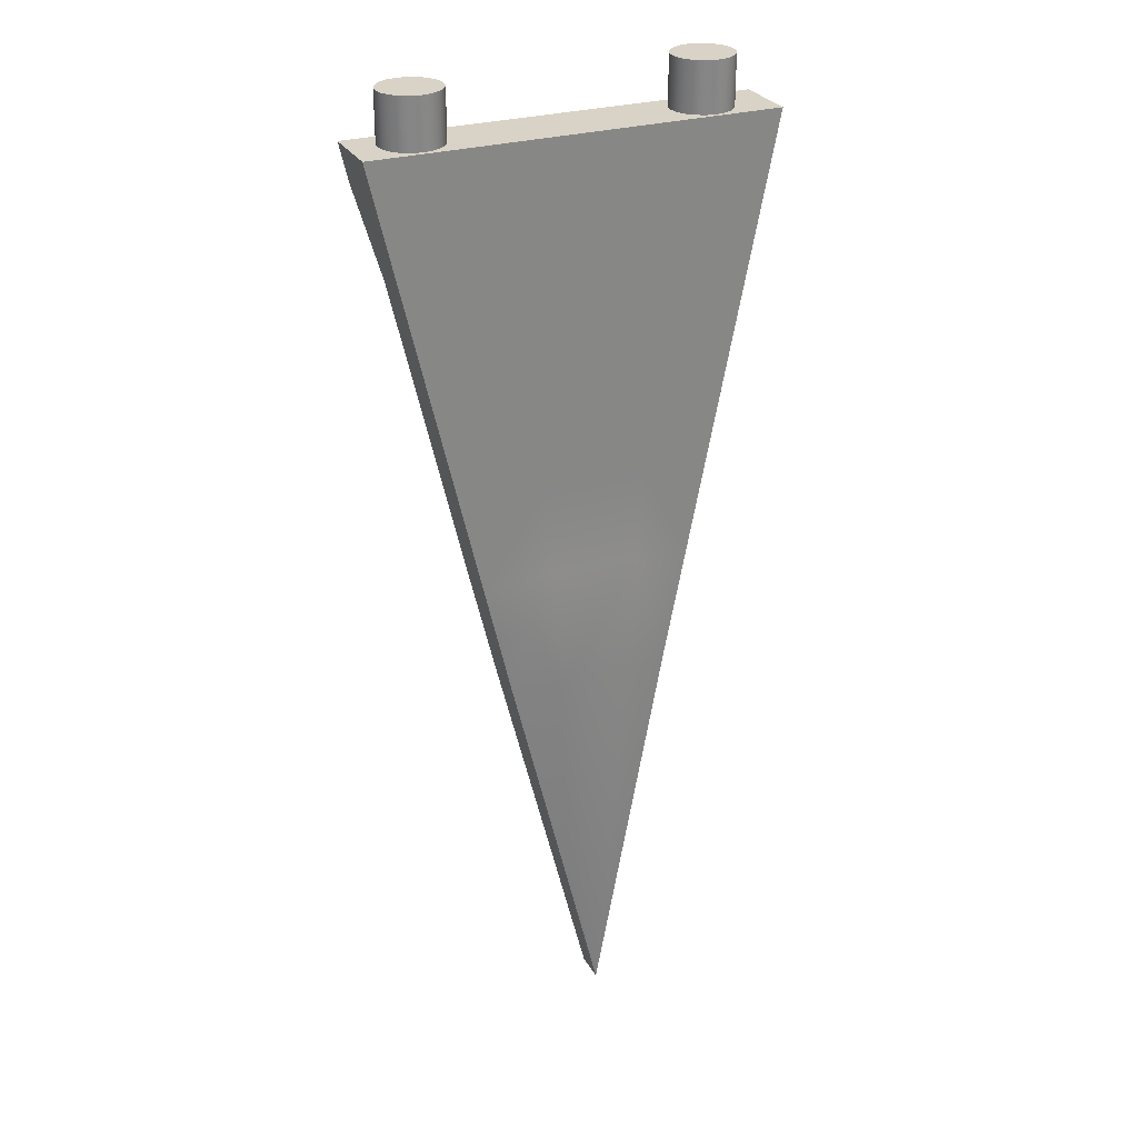
<metadata>
{"format":"obj","ext":"obj","renderer":"f3d","projection":"perspective","resolution":1024,"background":"white","views":[{"elev":28.2,"azim":-24.2,"up":"+Z"}]}
</metadata>
<code>
g default
v -11.55 -1.281 30.12
v 14.37 -1.281 30.12
v -11.55 2.934 30.12
v 14.37 2.934 30.12
v 2.735 0.7373 -30.19
v 2.725 0.7373 -30.19
v 2.735 -1.281 -30.19
v 2.725 -1.281 -30.19
v -3.333 1.21 -5.155
v -3.333 -1.281 -5.155
v 7.418 -1.281 -5.155
v 7.418 1.644 -5.155
v -5.088 1.367 2.384
v -5.088 -1.281 2.384
v 8.904 -1.281 2.384
v 8.904 1.644 2.384
v -6.468 1.346 8.31
v -6.468 -1.281 8.31
v 10.07 -1.281 8.31
v 10.07 1.704 8.31
v -7.769 1.369 13.9
v -7.769 -1.281 13.9
v 11.17 -1.281 13.9
v 11.17 1.703 13.9
v -9.673 1.366 22.07
v -9.673 -1.281 22.07
v 12.78 -1.281 22.07
v 12.78 1.728 22.07
v -10.94 2.934 27.54
v -10.94 -1.281 27.54
v 13.86 -1.281 27.54
v 13.86 2.934 27.54
v 1.293 2.934 -5.155
v 0.5949 2.934 2.384
v -0.3203 2.934 8.31
v -1.124 2.934 13.9
v -2.349 2.934 22.07
v -2.855 2.934 27.54
v -3.094 2.934 30.12
v -3.094 -1.281 30.12
v -2.855 -1.281 27.54
v -2.349 -1.281 22.07
v -1.591 -1.281 13.9
v -1.074 -1.281 8.31
v -0.5247 -1.281 2.384
v 0.1738 -2.19 -5.155
v 2.732 -1.281 -30.19
v 2.732 0.7373 -30.19
v 6.943 2.934 22.07
v 7.409 2.934 27.54
v 7.629 2.934 30.12
v 7.629 -1.281 30.12
v 7.409 -1.281 27.54
v 6.943 -1.281 22.07
v 6.246 -1.281 13.9
v 5.77 -1.281 8.31
v 5.265 -1.281 2.384
v 4.622 -1.977 -5.155
v 2.728 -1.281 -30.19
v 2.728 0.7373 -30.19
v 3.854 2.934 -5.155
v 4.496 2.934 2.384
v 5.036 2.934 8.31
v 5.764 2.934 13.9
v -0.5247 1.099 2.384
v -5.088 1.388 2.384
v 0.1738 1.099 -5.155
v -3.333 1.181 -5.155
v -1.074 1.36 8.31
v -6.468 1.36 8.31
v -0.5247 1.102 2.371
v -5.088 1.36 2.384
v -1.591 1.368 13.9
v -7.769 1.368 13.9
v -1.074 1.368 8.31
v -6.468 1.368 8.31
v -2.349 1.337 22.07
v -9.673 1.337 22.07
v -1.591 1.337 13.9
v -7.769 1.337 13.9
v 8.904 1.636 2.384
v 5.265 1.636 2.384
v 7.418 1.636 -5.155
v 4.622 1.636 -5.155
v 10.07 1.687 8.31
v 5.77 1.687 8.31
v 8.904 1.687 2.384
v 5.265 1.687 2.384
v 11.17 1.682 13.9
v 6.246 1.682 13.9
v 10.07 1.682 8.31
v 5.77 1.682 8.31
v 6.246 1.716 13.9
v 6.943 1.716 22.07
v 12.78 1.716 22.07
v 11.17 1.716 13.9
v 10.36 0.9963 29.79
v 10.33 1.057 29.79
v 10.28 1.104 29.79
v 10.22 1.135 29.79
v 10.15 1.146 29.79
v 10.08 1.135 29.79
v 10.02 1.104 29.79
v 9.969 1.057 29.79
v 9.937 0.9963 29.79
v 9.926 0.9295 29.79
v 9.937 0.8627 29.79
v 9.969 0.8024 29.79
v 10.02 0.7546 29.79
v 10.08 0.7239 29.79
v 10.15 0.7133 29.79
v 10.22 0.7239 29.79
v 10.28 0.7546 29.79
v 10.33 0.8024 29.79
v 10.36 0.8627 29.79
v 10.37 0.9295 29.79
v 10.57 1.063 29.79
v 10.51 1.184 29.79
v 10.41 1.279 29.79
v 10.28 1.341 29.79
v 10.15 1.362 29.79
v 10.01 1.341 29.79
v 9.888 1.279 29.79
v 9.79 1.184 29.79
v 9.727 1.063 29.79
v 9.705 0.9295 29.79
v 9.727 0.7959 29.79
v 9.79 0.6754 29.79
v 9.888 0.5797 29.79
v 10.01 0.5183 29.79
v 10.15 0.4972 29.79
v 10.28 0.5183 29.79
v 10.41 0.5797 29.79
v 10.51 0.6754 29.79
v 10.57 0.7959 29.79
v 10.59 0.9295 29.79
v 12.04 1.531 29.79
v 11.76 2.073 29.79
v 11.32 2.503 29.79
v 10.76 2.78 29.79
v 10.15 2.875 29.79
v 9.533 2.78 29.79
v 8.978 2.503 29.79
v 8.538 2.073 29.79
v 8.256 1.531 29.79
v 8.158 0.9295 29.79
v 8.256 0.3283 29.79
v 8.538 -0.214 29.79
v 8.978 -0.6445 29.79
v 9.533 -0.9208 29.79
v 10.15 -1.016 29.79
v 10.76 -0.9208 29.79
v 11.32 -0.6445 29.79
v 11.76 -0.214 29.79
v 12.04 0.3283 29.79
v 12.14 0.9295 29.79
v 12.04 1.531 33.29
v 11.76 2.073 33.29
v 11.32 2.503 33.29
v 10.76 2.78 33.29
v 10.15 2.875 33.29
v 9.533 2.78 33.29
v 8.978 2.503 33.29
v 8.538 2.073 33.29
v 8.256 1.531 33.29
v 8.158 0.9295 33.29
v 8.256 0.3283 33.29
v 8.538 -0.214 33.29
v 8.978 -0.6445 33.29
v 9.533 -0.9208 33.29
v 10.15 -1.016 33.29
v 10.76 -0.9208 33.29
v 11.32 -0.6445 33.29
v 11.76 -0.214 33.29
v 12.04 0.3283 33.29
v 12.14 0.9295 33.29
v 10.99 1.197 33.29
v 10.86 1.438 33.29
v 10.67 1.629 33.29
v 10.42 1.752 33.29
v 10.15 1.794 33.29
v 9.874 1.752 33.29
v 9.628 1.629 33.29
v 9.432 1.438 33.29
v 9.307 1.197 33.29
v 9.263 0.9295 33.29
v 9.307 0.6623 33.29
v 9.432 0.4213 33.29
v 9.628 0.23 33.29
v 9.874 0.1071 33.29
v 10.15 0.06482 33.29
v 10.42 0.1071 33.29
v 10.67 0.23 33.29
v 10.86 0.4213 33.29
v 10.99 0.6623 33.29
v 11.03 0.9295 33.29
v 10.78 1.13 33.29
v 10.68 1.311 33.29
v 10.54 1.454 33.29
v 10.35 1.546 33.29
v 10.15 1.578 33.29
v 9.943 1.546 33.29
v 9.758 1.454 33.29
v 9.611 1.311 33.29
v 9.517 1.13 33.29
v 9.484 0.9295 33.29
v 9.517 0.7291 33.29
v 9.611 0.5483 33.29
v 9.758 0.4048 33.29
v 9.943 0.3127 33.29
v 10.15 0.281 33.29
v 10.35 0.3127 33.29
v 10.54 0.4048 33.29
v 10.68 0.5483 33.29
v 10.78 0.7291 33.29
v 10.81 0.9295 33.29
v 10.57 1.063 33.29
v 10.51 1.184 33.29
v 10.41 1.279 33.29
v 10.28 1.341 33.29
v 10.15 1.362 33.29
v 10.01 1.341 33.29
v 9.888 1.279 33.29
v 9.79 1.184 33.29
v 9.727 1.063 33.29
v 9.705 0.9295 33.29
v 9.727 0.7959 33.29
v 9.79 0.6754 33.29
v 9.888 0.5797 33.29
v 10.01 0.5183 33.29
v 10.15 0.4972 33.29
v 10.28 0.5183 33.29
v 10.41 0.5797 33.29
v 10.51 0.6754 33.29
v 10.57 0.7959 33.29
v 10.59 0.9295 33.29
v 10.36 0.9963 33.29
v 10.33 1.057 33.29
v 10.28 1.104 33.29
v 10.22 1.135 33.29
v 10.15 1.146 33.29
v 10.08 1.135 33.29
v 10.02 1.104 33.29
v 9.969 1.057 33.29
v 9.937 0.9963 33.29
v 9.926 0.9295 33.29
v 9.937 0.8627 33.29
v 9.969 0.8024 33.29
v 10.02 0.7546 33.29
v 10.08 0.7239 33.29
v 10.15 0.7133 33.29
v 10.22 0.7239 33.29
v 10.28 0.7546 33.29
v 10.33 0.8024 33.29
v 10.36 0.8627 33.29
v 10.37 0.9295 33.29
v 10.15 0.9295 29.79
v 10.15 0.9295 33.29
v -7.702 0.9963 29.79
v -7.733 1.057 29.79
v -7.782 1.104 29.79
v -7.844 1.135 29.79
v -7.912 1.146 29.79
v -7.98 1.135 29.79
v -8.042 1.104 29.79
v -8.091 1.057 29.79
v -8.122 0.9963 29.79
v -8.133 0.9295 29.79
v -8.122 0.8627 29.79
v -8.091 0.8024 29.79
v -8.042 0.7546 29.79
v -7.98 0.7239 29.79
v -7.912 0.7133 29.79
v -7.844 0.7239 29.79
v -7.782 0.7546 29.79
v -7.733 0.8024 29.79
v -7.702 0.8627 29.79
v -7.691 0.9295 29.79
v -7.492 1.063 29.79
v -7.555 1.184 29.79
v -7.652 1.279 29.79
v -7.776 1.341 29.79
v -7.912 1.362 29.79
v -8.049 1.341 29.79
v -8.172 1.279 29.79
v -8.27 1.184 29.79
v -8.333 1.063 29.79
v -8.354 0.9295 29.79
v -8.333 0.7959 29.79
v -8.27 0.6754 29.79
v -8.172 0.5797 29.79
v -8.049 0.5183 29.79
v -7.912 0.4972 29.79
v -7.776 0.5183 29.79
v -7.652 0.5797 29.79
v -7.555 0.6754 29.79
v -7.492 0.7959 29.79
v -7.47 0.9295 29.79
v -6.02 1.531 29.79
v -6.303 2.073 29.79
v -6.743 2.503 29.79
v -7.297 2.78 29.79
v -7.912 2.875 29.79
v -8.527 2.78 29.79
v -9.081 2.503 29.79
v -9.521 2.073 29.79
v -9.804 1.531 29.79
v -9.901 0.9295 29.79
v -9.804 0.3283 29.79
v -9.521 -0.214 29.79
v -9.081 -0.6445 29.79
v -8.527 -0.9208 29.79
v -7.912 -1.016 29.79
v -7.297 -0.9208 29.79
v -6.743 -0.6445 29.79
v -6.303 -0.214 29.79
v -6.02 0.3283 29.79
v -5.923 0.9295 29.79
v -6.02 1.531 33.29
v -6.303 2.073 33.29
v -6.743 2.503 33.29
v -7.297 2.78 33.29
v -7.912 2.875 33.29
v -8.527 2.78 33.29
v -9.081 2.503 33.29
v -9.521 2.073 33.29
v -9.804 1.531 33.29
v -9.901 0.9295 33.29
v -9.804 0.3283 33.29
v -9.521 -0.214 33.29
v -9.081 -0.6445 33.29
v -8.527 -0.9208 33.29
v -7.912 -1.016 33.29
v -7.297 -0.9208 33.29
v -6.743 -0.6445 33.29
v -6.303 -0.214 33.29
v -6.02 0.3283 33.29
v -5.923 0.9295 33.29
v -7.071 1.197 33.29
v -7.197 1.438 33.29
v -7.393 1.629 33.29
v -7.639 1.752 33.29
v -7.912 1.794 33.29
v -8.185 1.752 33.29
v -8.432 1.629 33.29
v -8.627 1.438 33.29
v -8.753 1.197 33.29
v -8.796 0.9295 33.29
v -8.753 0.6623 33.29
v -8.627 0.4213 33.29
v -8.432 0.23 33.29
v -8.185 0.1071 33.29
v -7.912 0.06482 33.29
v -7.639 0.1071 33.29
v -7.393 0.23 33.29
v -7.197 0.4213 33.29
v -7.071 0.6623 33.29
v -7.028 0.9295 33.29
v -7.282 1.13 33.29
v -7.376 1.311 33.29
v -7.522 1.454 33.29
v -7.707 1.546 33.29
v -7.912 1.578 33.29
v -8.117 1.546 33.29
v -8.302 1.454 33.29
v -8.449 1.311 33.29
v -8.543 1.13 33.29
v -8.575 0.9295 33.29
v -8.543 0.7291 33.29
v -8.449 0.5483 33.29
v -8.302 0.4048 33.29
v -8.117 0.3127 33.29
v -7.912 0.281 33.29
v -7.707 0.3127 33.29
v -7.522 0.4048 33.29
v -7.376 0.5483 33.29
v -7.282 0.7291 33.29
v -7.249 0.9295 33.29
v -7.492 1.063 33.29
v -7.555 1.184 33.29
v -7.652 1.279 33.29
v -7.776 1.341 33.29
v -7.912 1.362 33.29
v -8.049 1.341 33.29
v -8.172 1.279 33.29
v -8.27 1.184 33.29
v -8.333 1.063 33.29
v -8.354 0.9295 33.29
v -8.333 0.7959 33.29
v -8.27 0.6754 33.29
v -8.172 0.5797 33.29
v -8.049 0.5183 33.29
v -7.912 0.4972 33.29
v -7.776 0.5183 33.29
v -7.652 0.5797 33.29
v -7.555 0.6754 33.29
v -7.492 0.7959 33.29
v -7.47 0.9295 33.29
v -7.702 0.9963 33.29
v -7.733 1.057 33.29
v -7.782 1.104 33.29
v -7.844 1.135 33.29
v -7.912 1.146 33.29
v -7.98 1.135 33.29
v -8.042 1.104 33.29
v -8.091 1.057 33.29
v -8.122 0.9963 33.29
v -8.133 0.9295 33.29
v -8.122 0.8627 33.29
v -8.091 0.8024 33.29
v -8.042 0.7546 33.29
v -7.98 0.7239 33.29
v -7.912 0.7133 33.29
v -7.844 0.7239 33.29
v -7.782 0.7546 33.29
v -7.733 0.8024 33.29
v -7.702 0.8627 33.29
v -7.691 0.9295 33.29
v -7.912 0.9295 29.79
v -7.912 0.9295 33.29
g AllyCapital:polySurface6
f 52 2 51
f 51 2 4
f 4 32 51
f 51 32 50
f 60 6 59
f 59 6 8
f 53 31 52
f 52 31 2
f 2 31 4
f 4 31 32
f 30 1 29
f 29 1 3
f 7 10 5
f 5 10 9
f 11 58 8
f 59 8 58
f 12 11 6
f 6 11 8
f 61 12 60
f 60 12 6
f 10 14 9
f 9 14 13
f 58 11 57
f 57 11 15
f 16 15 12
f 12 15 11
f 81 83 82
f 82 83 84
f 18 17 14
f 14 17 13
f 57 15 56
f 56 15 19
f 20 19 16
f 16 19 15
f 85 87 86
f 86 87 88
f 18 22 17
f 17 22 21
f 56 19 55
f 55 19 23
f 24 23 20
f 20 23 19
f 89 91 90
f 90 91 92
f 22 26 21
f 21 26 25
f 55 23 54
f 54 23 27
f 28 27 24
f 24 27 23
f 93 94 96
f 96 94 95
f 26 30 25
f 25 30 29
f 54 27 53
f 53 27 31
f 32 31 28
f 28 31 27
f 32 28 50
f 50 28 49
f 66 65 68
f 68 65 67
f 70 69 72
f 72 69 71
f 74 73 76
f 76 73 75
f 78 77 80
f 80 77 79
f 29 38 25
f 25 38 37
f 3 39 29
f 29 39 38
f 1 40 3
f 3 40 39
f 41 40 30
f 30 40 1
f 42 41 26
f 26 41 30
f 43 42 22
f 22 42 26
f 44 43 18
f 18 43 22
f 45 44 14
f 14 44 18
f 46 45 10
f 10 45 14
f 46 10 47
f 7 47 10
f 5 48 7
f 7 48 47
f 9 33 5
f 33 48 5
f 38 50 37
f 37 50 49
f 39 51 38
f 38 51 50
f 40 52 39
f 39 52 51
f 53 52 41
f 41 52 40
f 54 53 42
f 42 53 41
f 55 54 43
f 43 54 42
f 56 55 44
f 44 55 43
f 57 56 45
f 45 56 44
f 58 57 46
f 46 57 45
f 46 47 58
f 47 59 58
f 48 60 47
f 47 60 59
f 33 61 48
f 48 61 60
f 34 62 33
f 33 62 61
f 35 63 34
f 34 63 62
f 36 64 35
f 35 64 63
f 37 49 36
f 36 49 64
f 13 65 66
f 33 67 34
f 34 67 65
f 68 67 9
f 33 9 67
f 68 9 66
f 9 13 66
f 17 69 70
f 34 71 35
f 35 71 69
f 72 71 13
f 34 13 71
f 17 70 13
f 13 70 72
f 74 21 73
f 35 75 36
f 36 75 73
f 35 17 75
f 17 76 75
f 17 21 76
f 21 74 76
f 78 25 77
f 25 37 77
f 36 79 37
f 37 79 77
f 80 79 21
f 36 21 79
f 21 25 80
f 80 25 78
f 81 82 16
f 16 12 81
f 81 12 83
f 83 12 84
f 12 61 84
f 61 62 84
f 84 62 82
f 85 86 20
f 16 87 20
f 20 87 85
f 62 88 16
f 16 88 87
f 62 63 88
f 88 63 86
f 89 90 24
f 24 20 89
f 89 20 91
f 91 20 92
f 20 63 92
f 63 64 92
f 92 64 90
f 64 49 93
f 93 49 94
f 95 94 28
f 49 28 94
f 24 96 28
f 28 96 95
f 64 93 24
f 24 93 96
f 98 118 97
f 97 118 117
f 99 119 98
f 98 119 118
f 100 120 99
f 99 120 119
f 101 121 100
f 100 121 120
f 101 102 121
f 121 102 122
f 102 103 122
f 122 103 123
f 103 104 123
f 123 104 124
f 104 105 124
f 124 105 125
f 105 106 125
f 125 106 126
f 107 127 106
f 106 127 126
f 108 128 107
f 107 128 127
f 109 129 108
f 108 129 128
f 110 130 109
f 109 130 129
f 111 131 110
f 110 131 130
f 111 112 131
f 131 112 132
f 112 113 132
f 132 113 133
f 113 114 133
f 133 114 134
f 114 115 134
f 134 115 135
f 115 116 135
f 135 116 136
f 97 117 116
f 116 117 136
f 118 138 117
f 117 138 137
f 119 139 118
f 118 139 138
f 120 140 119
f 119 140 139
f 121 141 120
f 120 141 140
f 121 122 141
f 141 122 142
f 122 123 142
f 142 123 143
f 123 124 143
f 143 124 144
f 124 125 144
f 144 125 145
f 125 126 145
f 145 126 146
f 127 147 126
f 126 147 146
f 128 148 127
f 127 148 147
f 129 149 128
f 128 149 148
f 130 150 129
f 129 150 149
f 131 151 130
f 130 151 150
f 131 132 151
f 151 132 152
f 132 133 152
f 152 133 153
f 133 134 153
f 153 134 154
f 134 135 154
f 154 135 155
f 135 136 155
f 155 136 156
f 117 137 136
f 136 137 156
f 137 138 157
f 157 138 158
f 138 139 158
f 158 139 159
f 139 140 159
f 159 140 160
f 140 141 160
f 160 141 161
f 141 142 161
f 161 142 162
f 142 143 162
f 162 143 163
f 143 144 163
f 163 144 164
f 144 145 164
f 164 145 165
f 145 146 165
f 165 146 166
f 146 147 166
f 166 147 167
f 147 148 167
f 167 148 168
f 148 149 168
f 168 149 169
f 149 150 169
f 169 150 170
f 150 151 170
f 170 151 171
f 151 152 171
f 171 152 172
f 152 153 172
f 172 153 173
f 153 154 173
f 173 154 174
f 154 155 174
f 174 155 175
f 155 156 175
f 175 156 176
f 156 137 176
f 176 137 157
f 157 158 177
f 177 158 178
f 158 159 178
f 178 159 179
f 159 160 179
f 179 160 180
f 160 161 180
f 180 161 181
f 162 182 161
f 161 182 181
f 163 183 162
f 162 183 182
f 164 184 163
f 163 184 183
f 165 185 164
f 164 185 184
f 166 186 165
f 165 186 185
f 166 167 186
f 186 167 187
f 167 168 187
f 187 168 188
f 168 169 188
f 188 169 189
f 169 170 189
f 189 170 190
f 170 171 190
f 190 171 191
f 172 192 171
f 171 192 191
f 173 193 172
f 172 193 192
f 174 194 173
f 173 194 193
f 175 195 174
f 174 195 194
f 176 196 175
f 175 196 195
f 176 157 196
f 196 157 177
f 177 178 197
f 197 178 198
f 178 179 198
f 198 179 199
f 179 180 199
f 199 180 200
f 180 181 200
f 200 181 201
f 182 202 181
f 181 202 201
f 183 203 182
f 182 203 202
f 184 204 183
f 183 204 203
f 185 205 184
f 184 205 204
f 186 206 185
f 185 206 205
f 186 187 206
f 206 187 207
f 187 188 207
f 207 188 208
f 188 189 208
f 208 189 209
f 189 190 209
f 209 190 210
f 190 191 210
f 210 191 211
f 192 212 191
f 191 212 211
f 193 213 192
f 192 213 212
f 194 214 193
f 193 214 213
f 195 215 194
f 194 215 214
f 196 216 195
f 195 216 215
f 196 177 216
f 216 177 197
f 197 198 217
f 217 198 218
f 198 199 218
f 218 199 219
f 199 200 219
f 219 200 220
f 200 201 220
f 220 201 221
f 202 222 201
f 201 222 221
f 203 223 202
f 202 223 222
f 204 224 203
f 203 224 223
f 205 225 204
f 204 225 224
f 206 226 205
f 205 226 225
f 206 207 226
f 226 207 227
f 207 208 227
f 227 208 228
f 208 209 228
f 228 209 229
f 209 210 229
f 229 210 230
f 210 211 230
f 230 211 231
f 212 232 211
f 211 232 231
f 213 233 212
f 212 233 232
f 214 234 213
f 213 234 233
f 215 235 214
f 214 235 234
f 216 236 215
f 215 236 235
f 216 197 236
f 236 197 217
f 217 218 237
f 237 218 238
f 218 219 238
f 238 219 239
f 219 220 239
f 239 220 240
f 220 221 240
f 240 221 241
f 222 242 221
f 221 242 241
f 223 243 222
f 222 243 242
f 224 244 223
f 223 244 243
f 225 245 224
f 224 245 244
f 226 246 225
f 225 246 245
f 226 227 246
f 246 227 247
f 227 228 247
f 247 228 248
f 228 229 248
f 248 229 249
f 229 230 249
f 249 230 250
f 230 231 250
f 250 231 251
f 232 252 231
f 231 252 251
f 233 253 232
f 232 253 252
f 234 254 233
f 233 254 253
f 235 255 234
f 234 255 254
f 236 256 235
f 235 256 255
f 236 217 256
f 256 217 237
f 98 97 257
f 99 98 257
f 100 99 257
f 101 100 257
f 102 101 257
f 103 102 257
f 104 103 257
f 105 104 257
f 106 105 257
f 107 106 257
f 108 107 257
f 109 108 257
f 110 109 257
f 111 110 257
f 112 111 257
f 113 112 257
f 114 113 257
f 115 114 257
f 116 115 257
f 97 116 257
f 237 238 258
f 238 239 258
f 239 240 258
f 240 241 258
f 241 242 258
f 242 243 258
f 243 244 258
f 244 245 258
f 245 246 258
f 246 247 258
f 247 248 258
f 248 249 258
f 249 250 258
f 250 251 258
f 251 252 258
f 252 253 258
f 253 254 258
f 254 255 258
f 255 256 258
f 256 237 258
f 260 280 259
f 259 280 279
f 261 281 260
f 260 281 280
f 262 282 261
f 261 282 281
f 263 283 262
f 262 283 282
f 263 264 283
f 283 264 284
f 264 265 284
f 284 265 285
f 265 266 285
f 285 266 286
f 266 267 286
f 286 267 287
f 267 268 287
f 287 268 288
f 269 289 268
f 268 289 288
f 270 290 269
f 269 290 289
f 271 291 270
f 270 291 290
f 272 292 271
f 271 292 291
f 273 293 272
f 272 293 292
f 273 274 293
f 293 274 294
f 274 275 294
f 294 275 295
f 275 276 295
f 295 276 296
f 276 277 296
f 296 277 297
f 277 278 297
f 297 278 298
f 259 279 278
f 278 279 298
f 280 300 279
f 279 300 299
f 281 301 280
f 280 301 300
f 282 302 281
f 281 302 301
f 283 303 282
f 282 303 302
f 283 284 303
f 303 284 304
f 284 285 304
f 304 285 305
f 285 286 305
f 305 286 306
f 286 287 306
f 306 287 307
f 287 288 307
f 307 288 308
f 289 309 288
f 288 309 308
f 290 310 289
f 289 310 309
f 291 311 290
f 290 311 310
f 292 312 291
f 291 312 311
f 293 313 292
f 292 313 312
f 293 294 313
f 313 294 314
f 294 295 314
f 314 295 315
f 295 296 315
f 315 296 316
f 296 297 316
f 316 297 317
f 297 298 317
f 317 298 318
f 279 299 298
f 298 299 318
f 299 300 319
f 319 300 320
f 300 301 320
f 320 301 321
f 301 302 321
f 321 302 322
f 302 303 322
f 322 303 323
f 303 304 323
f 323 304 324
f 304 305 324
f 324 305 325
f 305 306 325
f 325 306 326
f 306 307 326
f 326 307 327
f 307 308 327
f 327 308 328
f 308 309 328
f 328 309 329
f 309 310 329
f 329 310 330
f 310 311 330
f 330 311 331
f 311 312 331
f 331 312 332
f 312 313 332
f 332 313 333
f 313 314 333
f 333 314 334
f 314 315 334
f 334 315 335
f 315 316 335
f 335 316 336
f 316 317 336
f 336 317 337
f 317 318 337
f 337 318 338
f 318 299 338
f 338 299 319
f 319 320 339
f 339 320 340
f 320 321 340
f 340 321 341
f 321 322 341
f 341 322 342
f 322 323 342
f 342 323 343
f 324 344 323
f 323 344 343
f 325 345 324
f 324 345 344
f 326 346 325
f 325 346 345
f 327 347 326
f 326 347 346
f 328 348 327
f 327 348 347
f 328 329 348
f 348 329 349
f 329 330 349
f 349 330 350
f 330 331 350
f 350 331 351
f 331 332 351
f 351 332 352
f 332 333 352
f 352 333 353
f 334 354 333
f 333 354 353
f 335 355 334
f 334 355 354
f 336 356 335
f 335 356 355
f 337 357 336
f 336 357 356
f 338 358 337
f 337 358 357
f 338 319 358
f 358 319 339
f 339 340 359
f 359 340 360
f 340 341 360
f 360 341 361
f 341 342 361
f 361 342 362
f 342 343 362
f 362 343 363
f 344 364 343
f 343 364 363
f 345 365 344
f 344 365 364
f 346 366 345
f 345 366 365
f 347 367 346
f 346 367 366
f 348 368 347
f 347 368 367
f 348 349 368
f 368 349 369
f 349 350 369
f 369 350 370
f 350 351 370
f 370 351 371
f 351 352 371
f 371 352 372
f 352 353 372
f 372 353 373
f 354 374 353
f 353 374 373
f 355 375 354
f 354 375 374
f 356 376 355
f 355 376 375
f 357 377 356
f 356 377 376
f 358 378 357
f 357 378 377
f 358 339 378
f 378 339 359
f 359 360 379
f 379 360 380
f 360 361 380
f 380 361 381
f 361 362 381
f 381 362 382
f 362 363 382
f 382 363 383
f 364 384 363
f 363 384 383
f 365 385 364
f 364 385 384
f 366 386 365
f 365 386 385
f 367 387 366
f 366 387 386
f 368 388 367
f 367 388 387
f 368 369 388
f 388 369 389
f 369 370 389
f 389 370 390
f 370 371 390
f 390 371 391
f 371 372 391
f 391 372 392
f 372 373 392
f 392 373 393
f 374 394 373
f 373 394 393
f 375 395 374
f 374 395 394
f 376 396 375
f 375 396 395
f 377 397 376
f 376 397 396
f 378 398 377
f 377 398 397
f 378 359 398
f 398 359 379
f 379 380 399
f 399 380 400
f 380 381 400
f 400 381 401
f 381 382 401
f 401 382 402
f 382 383 402
f 402 383 403
f 384 404 383
f 383 404 403
f 385 405 384
f 384 405 404
f 386 406 385
f 385 406 405
f 387 407 386
f 386 407 406
f 388 408 387
f 387 408 407
f 388 389 408
f 408 389 409
f 389 390 409
f 409 390 410
f 390 391 410
f 410 391 411
f 391 392 411
f 411 392 412
f 392 393 412
f 412 393 413
f 394 414 393
f 393 414 413
f 395 415 394
f 394 415 414
f 396 416 395
f 395 416 415
f 397 417 396
f 396 417 416
f 398 418 397
f 397 418 417
f 398 379 418
f 418 379 399
f 260 259 419
f 261 260 419
f 262 261 419
f 263 262 419
f 264 263 419
f 265 264 419
f 266 265 419
f 267 266 419
f 268 267 419
f 269 268 419
f 270 269 419
f 271 270 419
f 272 271 419
f 273 272 419
f 274 273 419
f 275 274 419
f 276 275 419
f 277 276 419
f 278 277 419
f 259 278 419
f 399 400 420
f 400 401 420
f 401 402 420
f 402 403 420
f 403 404 420
f 404 405 420
f 405 406 420
f 406 407 420
f 407 408 420
f 408 409 420
f 409 410 420
f 410 411 420
f 411 412 420
f 412 413 420
f 413 414 420
f 414 415 420
f 415 416 420
f 416 417 420
f 417 418 420
f 418 399 420

</code>
